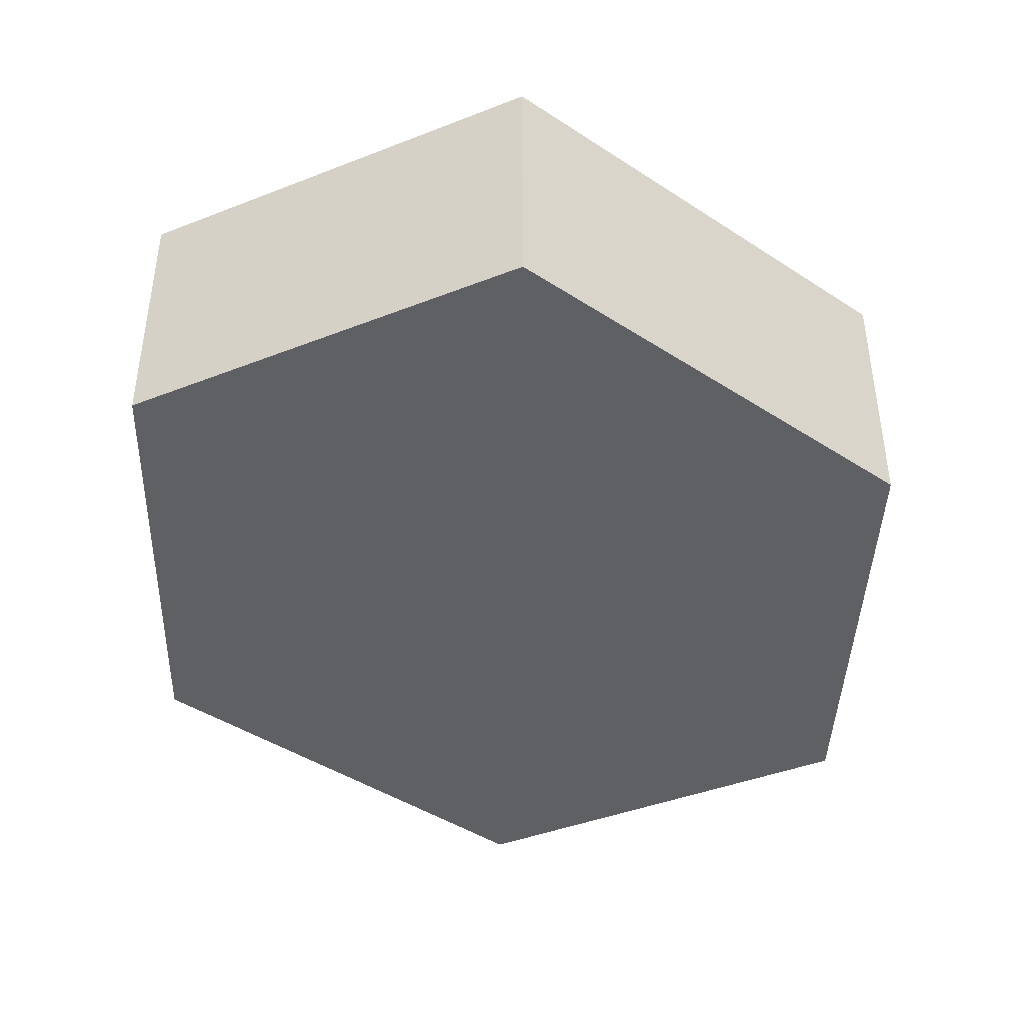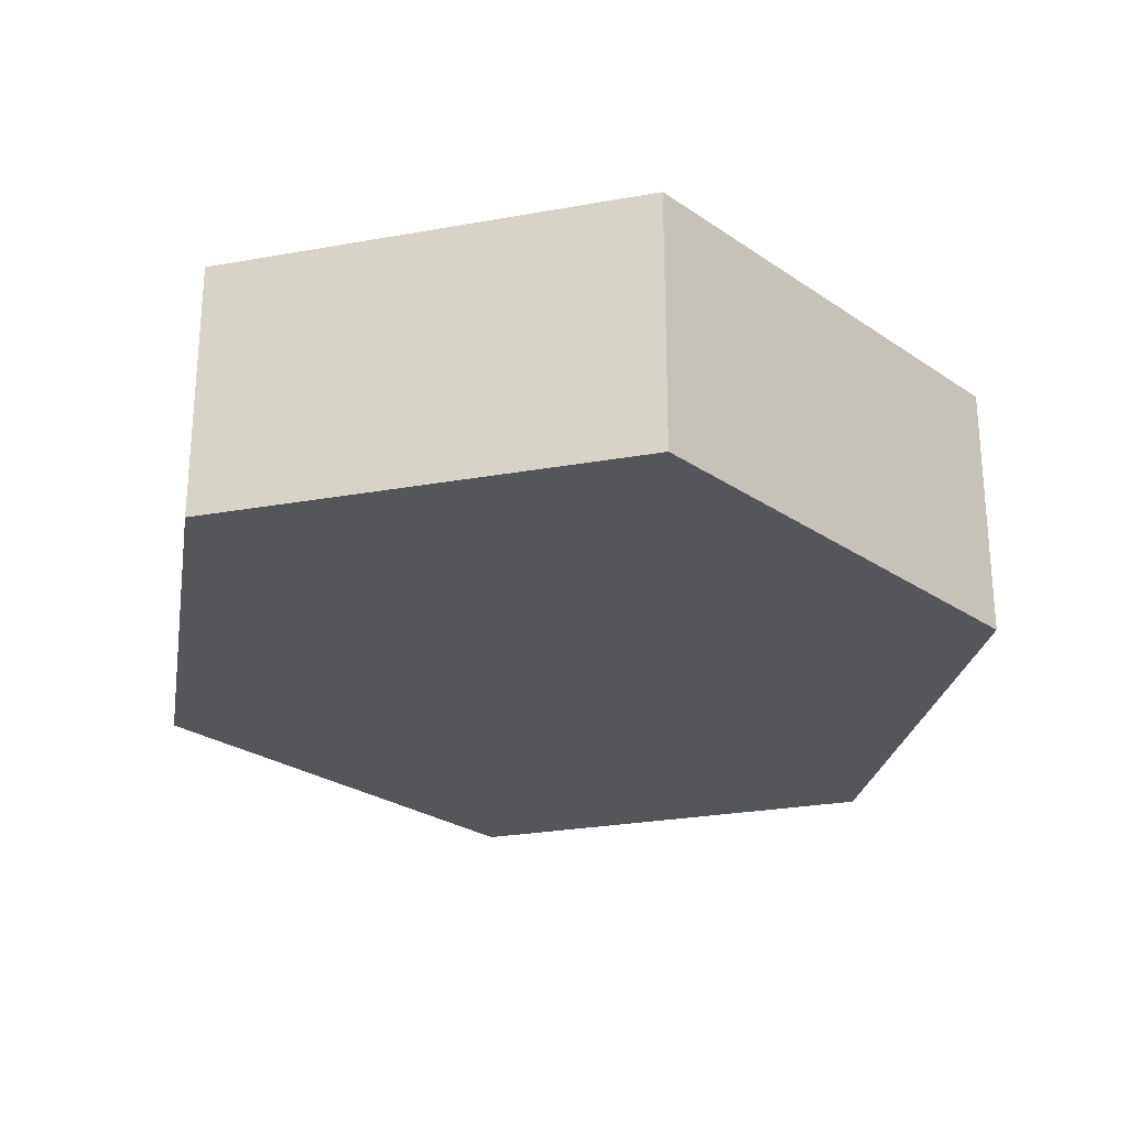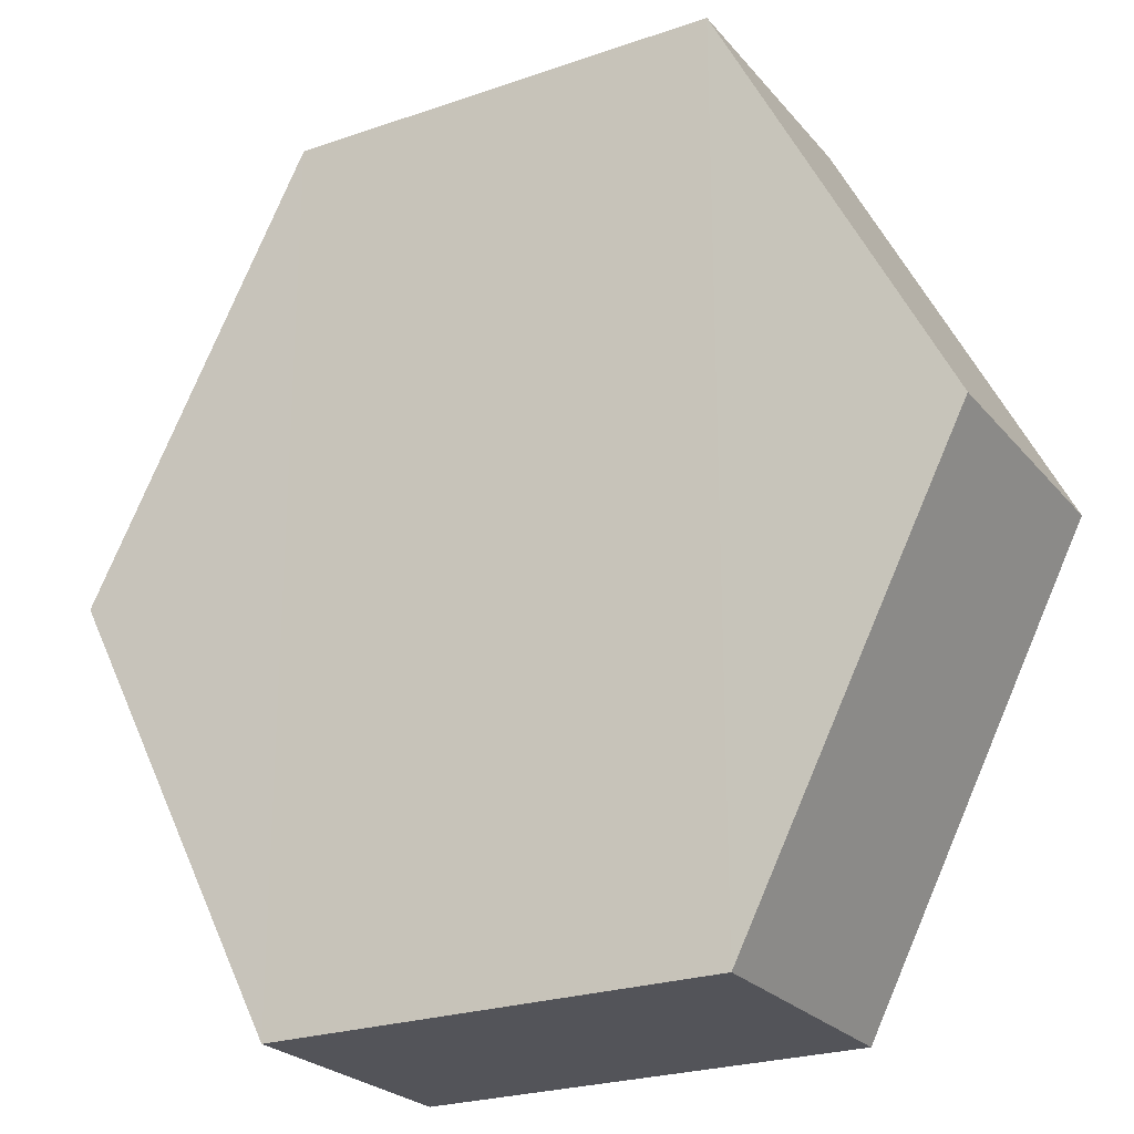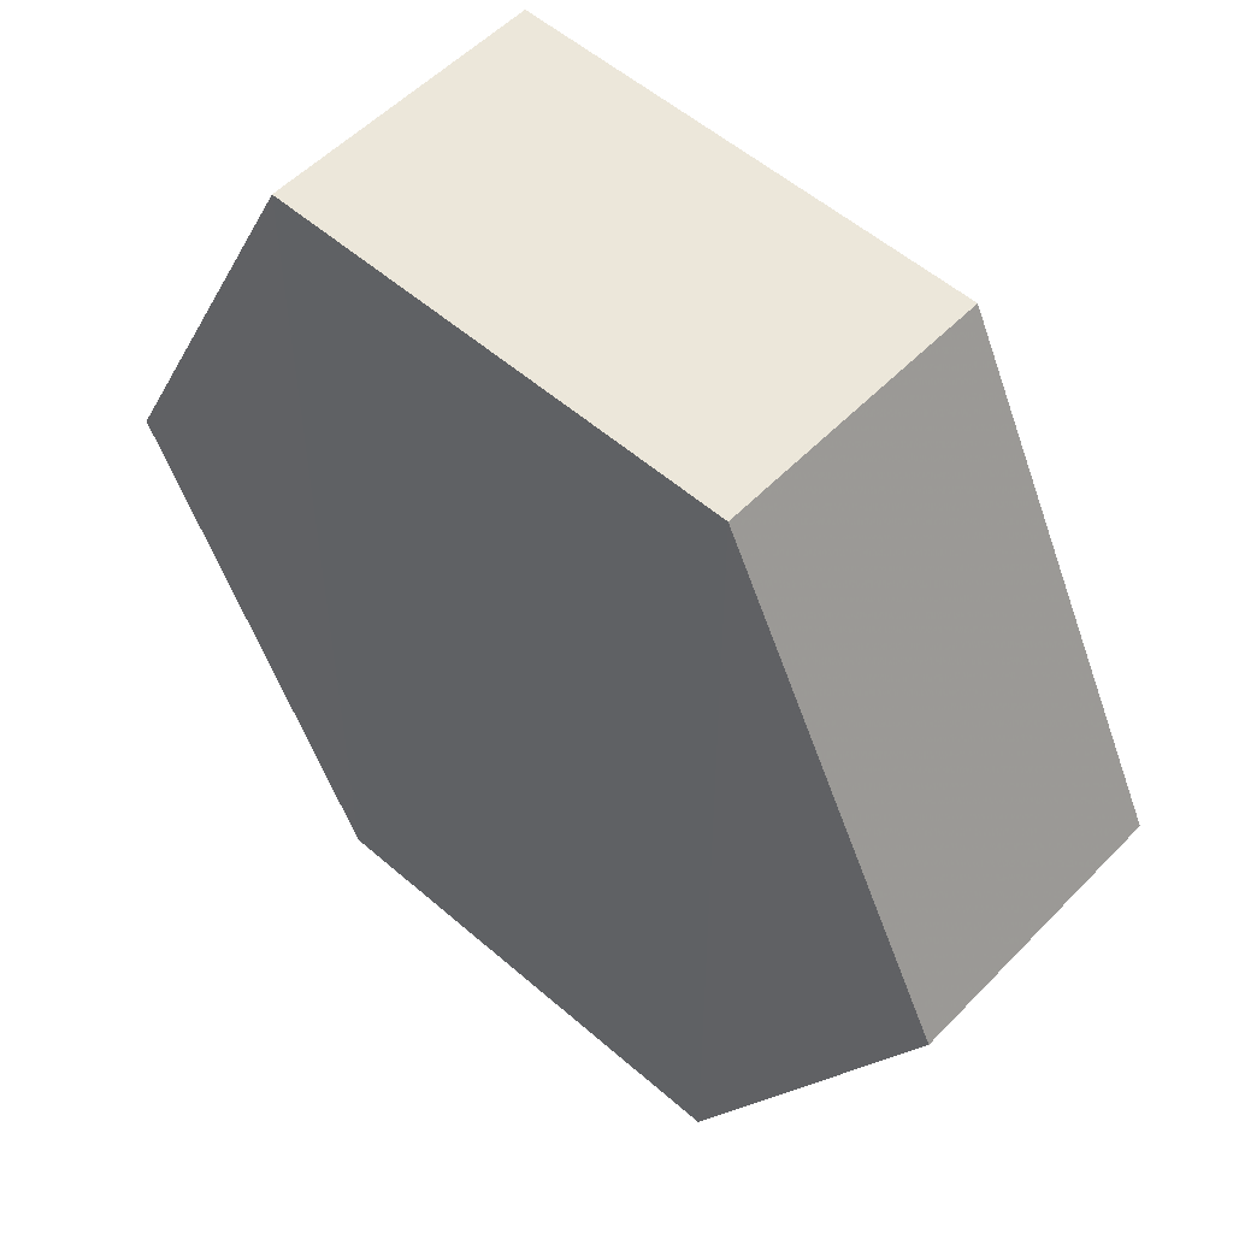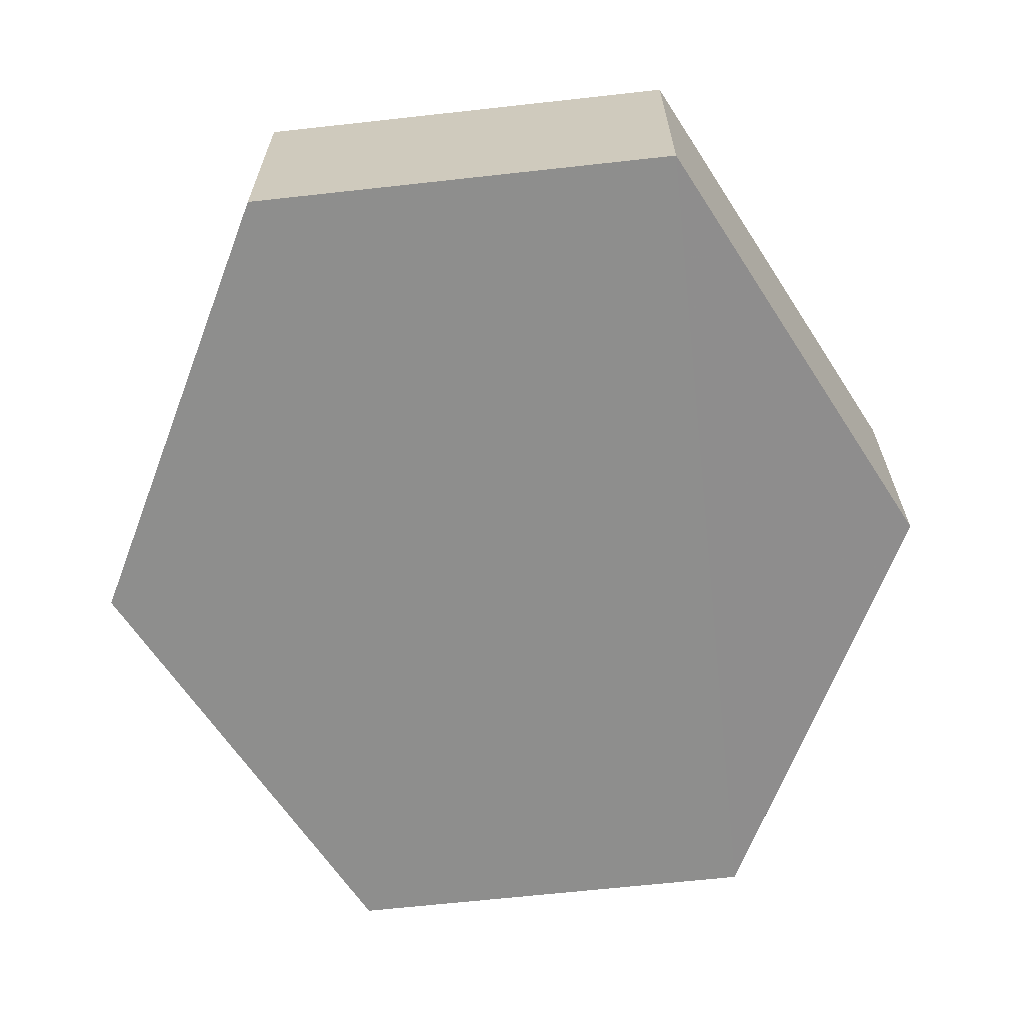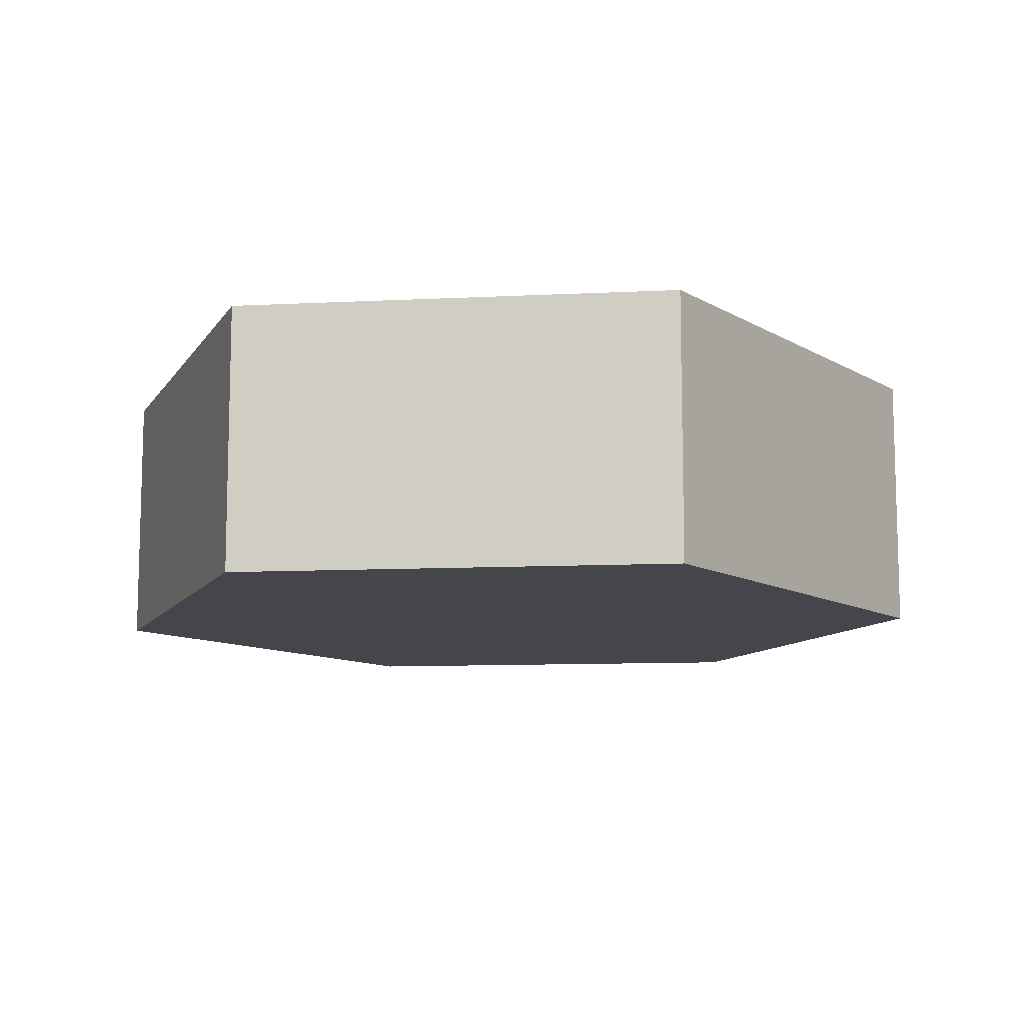
<metadata>
{"format":"obj","ext":"obj","renderer":"f3d","projection":"perspective","resolution":1024,"background":"white","views":[{"elev":-42.2,"azim":-155.1,"up":"+Z"},{"elev":-26.1,"azim":16.1,"up":"+Z"},{"elev":-24.5,"azim":29.7,"up":"+Y"},{"elev":54.1,"azim":-137.0,"up":"+Y"},{"elev":-64.8,"azim":6.1,"up":"+Z"},{"elev":-10.1,"azim":-172.6,"up":"+Z"}]}
</metadata>
<code>
o 12014
v 2238 1881 20.02
v 2238 1881 20.01
v 2238 1881 20.01
v 2238 1881 20.01
v 2238 1881 20.01
v 2238 1881 20.01
v 2238 1881 20.02
v 2238 1881 20.02
v 2238 1881 20.02
v 2238 1881 20.02
v 2238 1881 20.02
v 2238 1881 20.01
v 2238 1881 20.01
v 2238 1881 20.02
v 2238 1881 20.01
v 2238 1881 20.02
v 2238 1881 20.01
v 2238 1881 20.01
v 2238 1881 20.01
v 2238 1881 20.01
v 2238 1881 20.02
v 2238 1881 20.01
v 2238 1881 20.01
v 2238 1881 20.02
v 2238 1881 20.01
v 2238 1881 20.02
v 2238 1881 20.02
v 2238 1881 20.02
v 2238 1881 20.01
v 2238 1881 20.02
v 2238 1881 20.02
v 2238 1881 20.02
f 1 2 3
f 4 3 2
f 5 2 6
f 7 4 8
f 8 9 10
f 11 12 7
f 13 9 14
f 15 13 5
f 15 16 17
f 17 1 18
f 18 19 20
f 21 19 22
f 23 21 5
f 11 21 24
f 25 26 23
f 27 13 24
f 28 29 27
f 24 30 31
f 4 30 32
f 1 32 30

</code>
